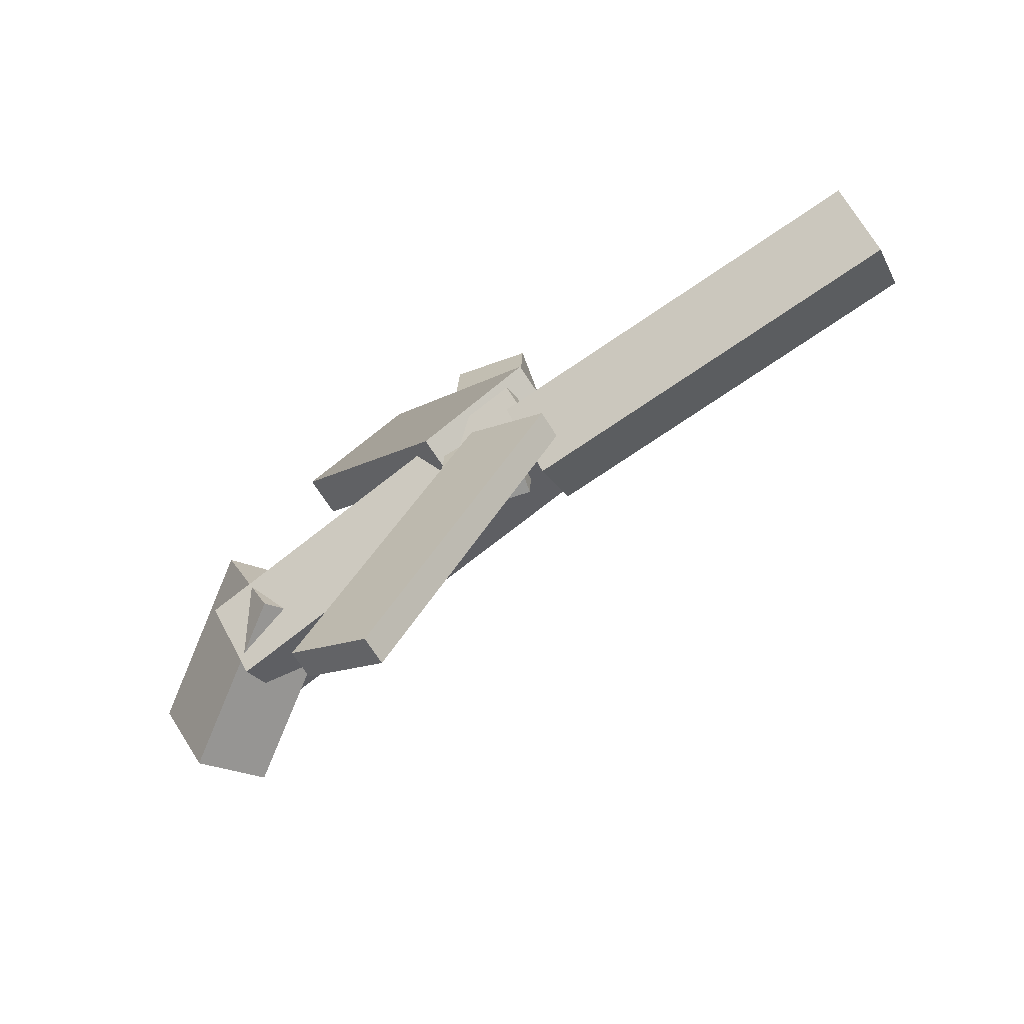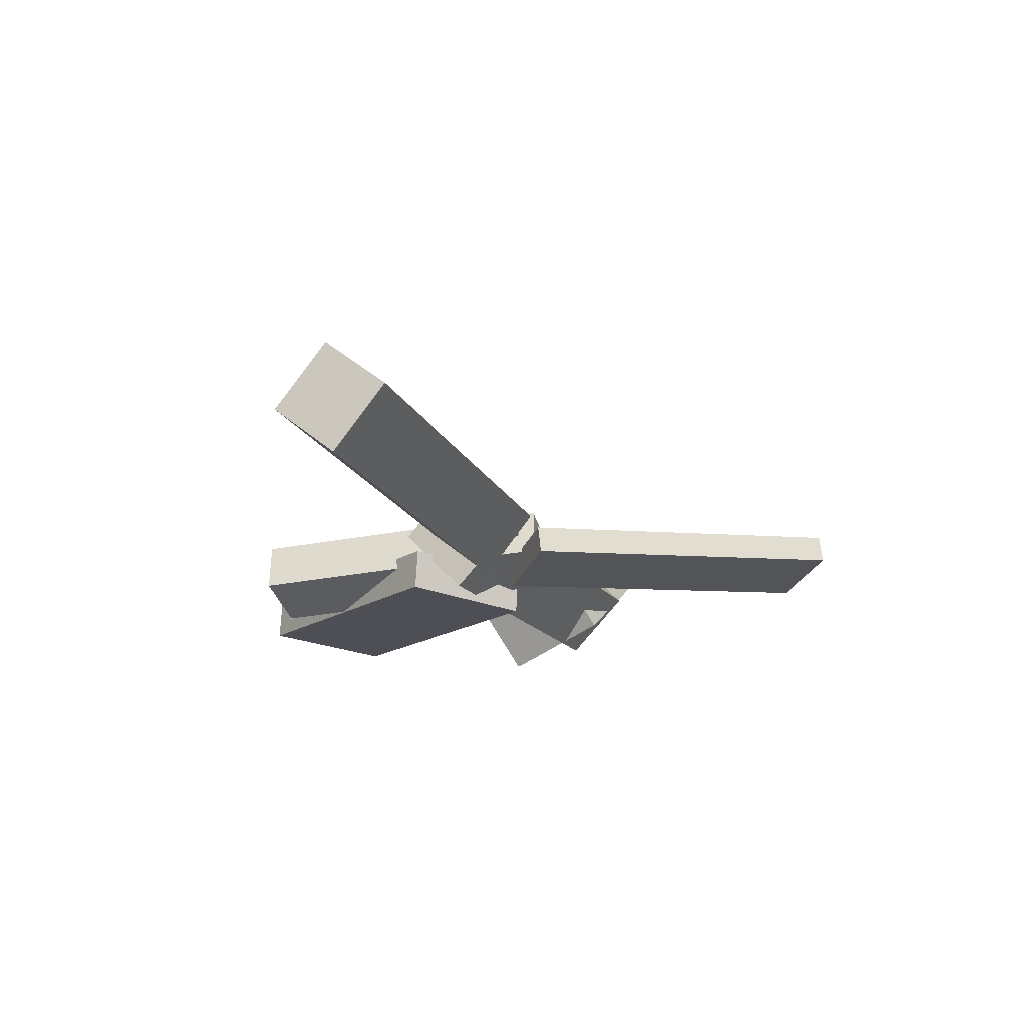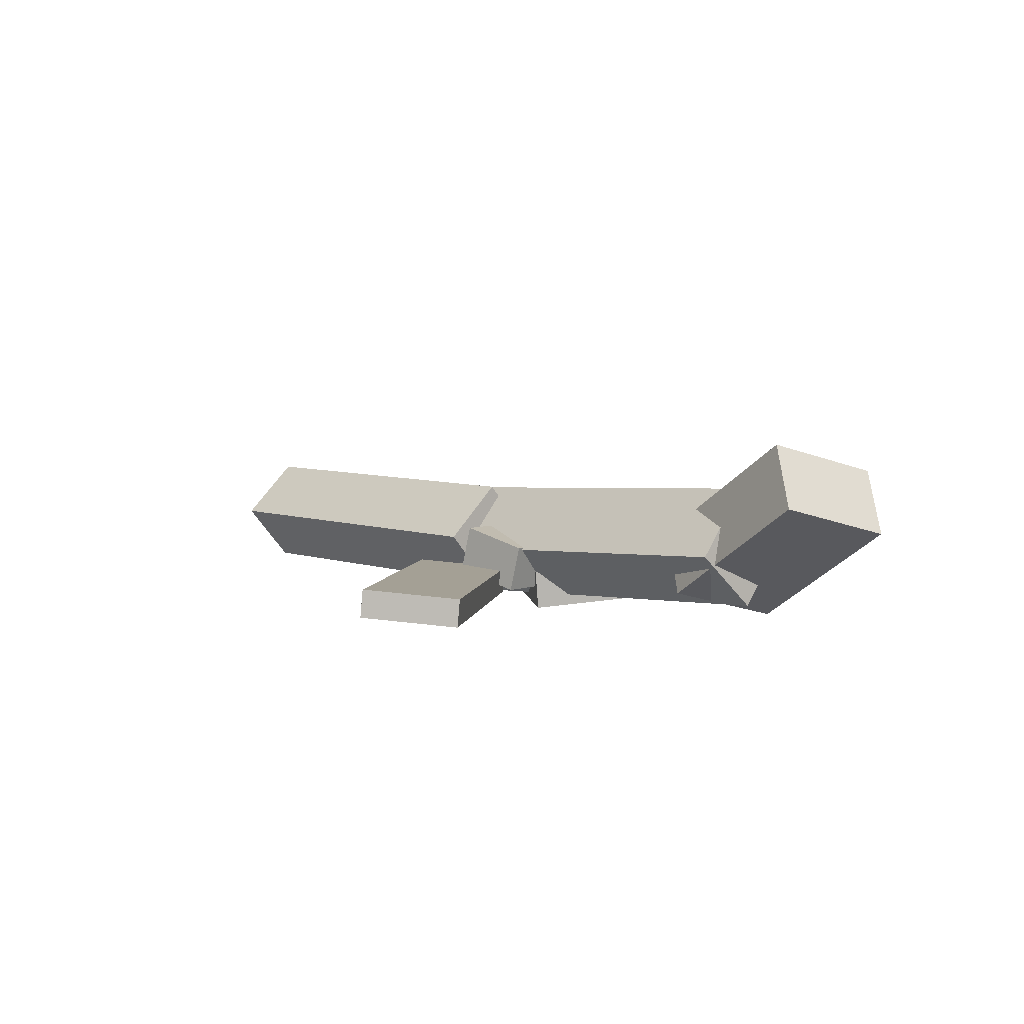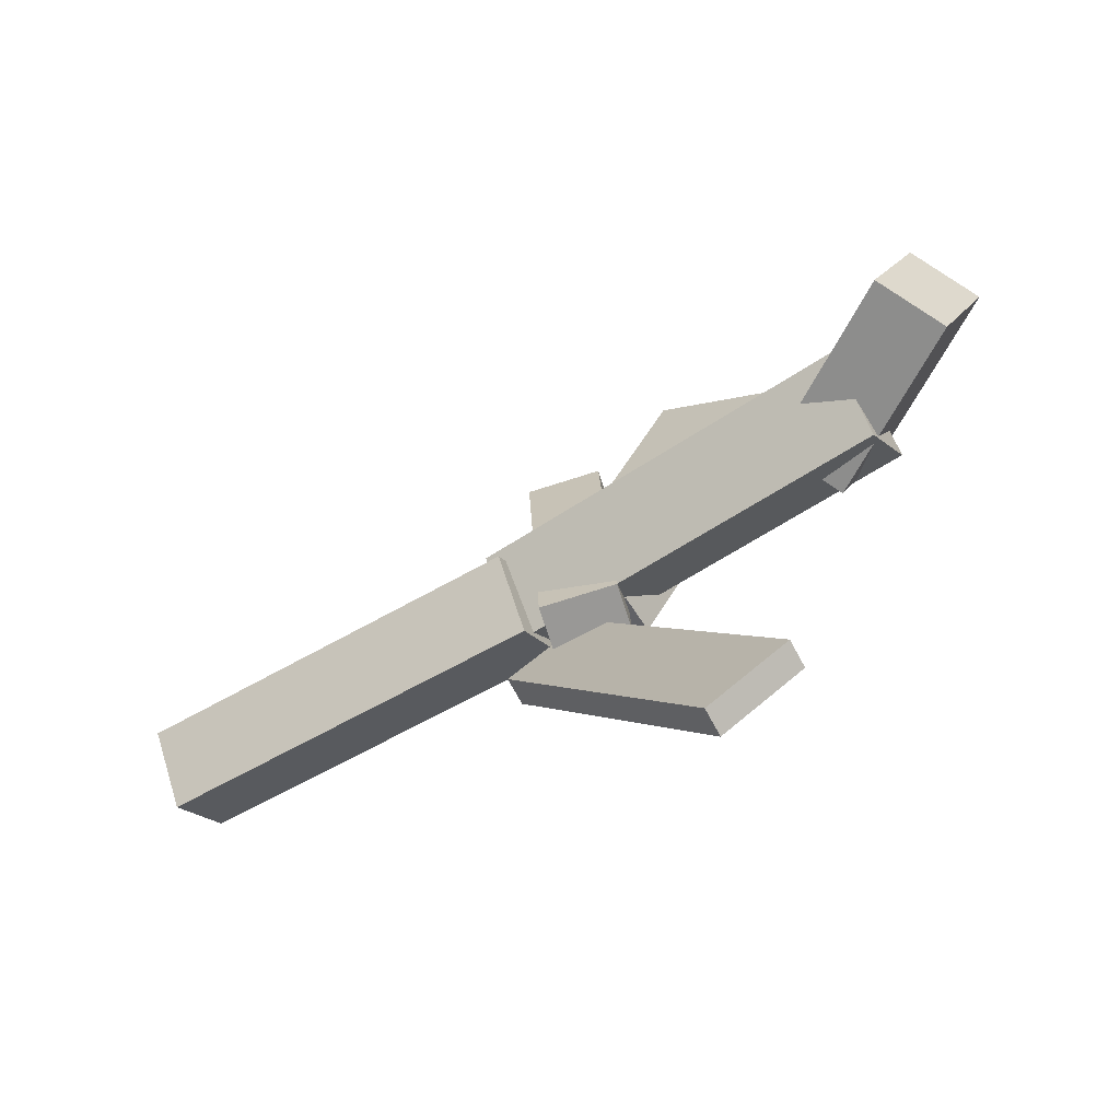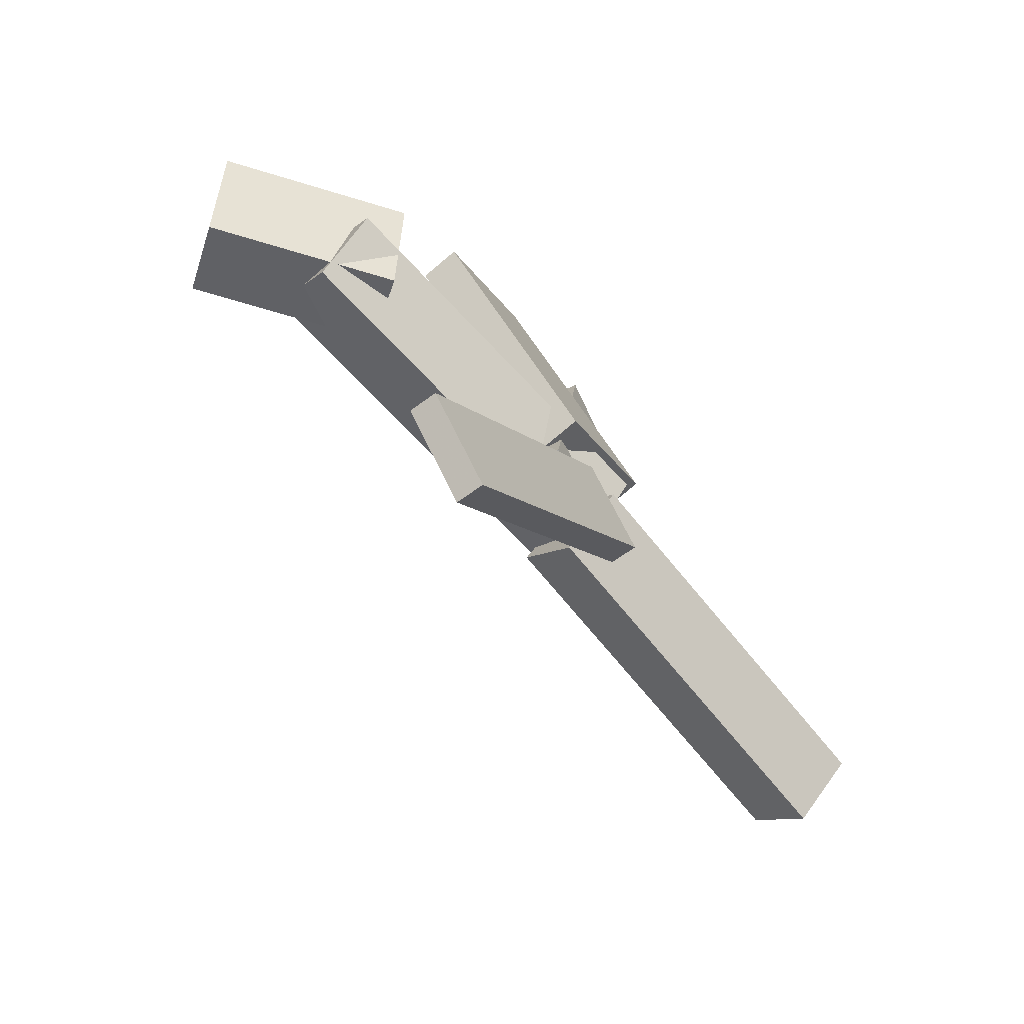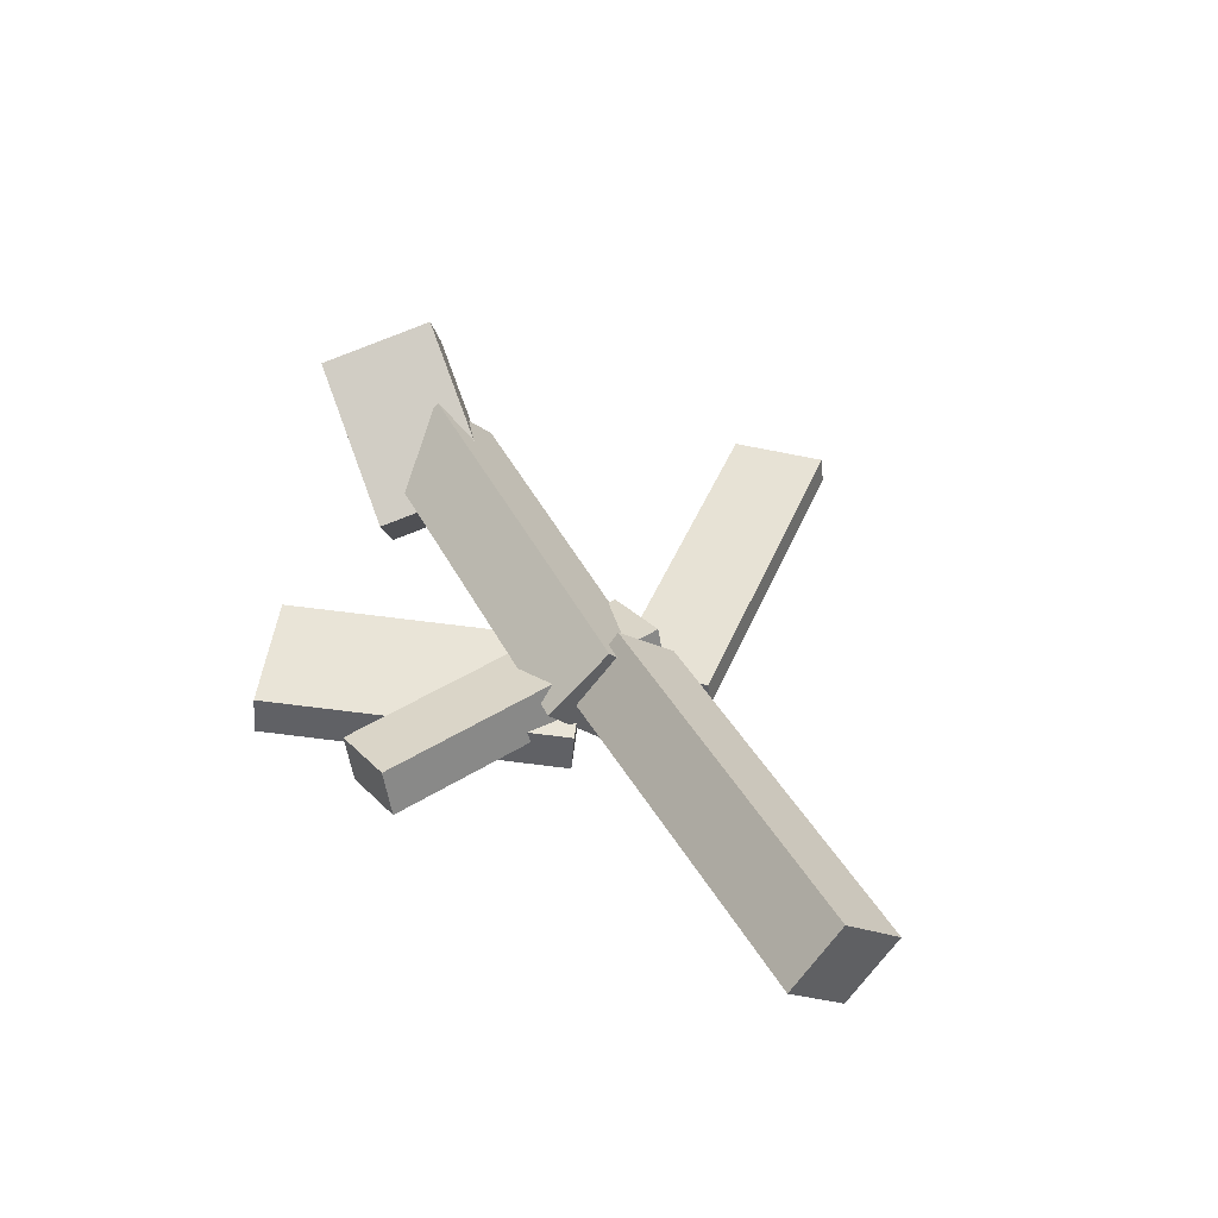
<metadata>
{"format":"obj","ext":"obj","renderer":"f3d","projection":"perspective","resolution":1024,"background":"white","views":[{"elev":-72.9,"azim":32.0,"up":"+Z"},{"elev":-21.6,"azim":108.3,"up":"+Y"},{"elev":8.5,"azim":-136.0,"up":"+Y"},{"elev":-63.9,"azim":-150.9,"up":"+Z"},{"elev":-73.0,"azim":-52.5,"up":"+Z"},{"elev":41.9,"azim":59.2,"up":"+Y"}]}
</metadata>
<code>
v 0.04462 -0.04914 -0.074
v -0.01719 -0.05494 -0.02839
v 0.04484 -0.07117 -0.0765
v -0.01697 -0.07696 -0.03089
v -0.117 -0.0262 -0.2901
v -0.1788 -0.03199 -0.2445
v -0.1168 -0.04822 -0.2926
v -0.1786 -0.05402 -0.247
f 1.0 7.0 5.0
f 1.0 3.0 7.0
f 1.0 4.0 3.0
f 1.0 2.0 4.0
f 3.0 8.0 7.0
f 3.0 4.0 8.0
f 5.0 7.0 8.0
f 5.0 8.0 6.0
f 1.0 5.0 6.0
f 1.0 6.0 2.0
f 2.0 6.0 8.0
f 2.0 8.0 4.0
v 0.01435 -0.03375 0.03105
v 0.3263 -0.04326 0.044
v 0.01752 0.01461 -0.009698
v 0.3295 0.005101 0.003248
v 0.01513 -0.07529 -0.01819
v 0.3271 -0.08481 -0.005249
v 0.01829 -0.02693 -0.05894
v 0.3302 -0.03644 -0.046
f 9.0 15.0 13.0
f 9.0 11.0 15.0
f 9.0 12.0 11.0
f 9.0 10.0 12.0
f 11.0 16.0 15.0
f 11.0 12.0 16.0
f 13.0 15.0 16.0
f 13.0 16.0 14.0
f 9.0 13.0 14.0
f 9.0 14.0 10.0
f 10.0 14.0 16.0
f 10.0 16.0 12.0
v -0.2735 -0.0105 -0.05986
v -0.2808 -0.05649 -0.01128
v -0.2714 0.04048 -0.01128
v -0.2786 -0.005513 0.0373
v 0.02883 -0.03972 -0.04258
v 0.02162 -0.0857 0.005999
v 0.03098 0.01126 0.005996
v 0.02377 -0.03473 0.05458
f 17.0 23.0 21.0
f 17.0 19.0 23.0
f 17.0 20.0 19.0
f 17.0 18.0 20.0
f 19.0 24.0 23.0
f 19.0 20.0 24.0
f 21.0 23.0 24.0
f 21.0 24.0 22.0
f 17.0 21.0 22.0
f 17.0 22.0 18.0
f 18.0 22.0 24.0
f 18.0 24.0 20.0
v -0.04003 -0.04104 0.1936
v 0.01842 -0.02874 0.19
v -0.05797 -0.0293 -0.05214
v 0.0004745 -0.017 -0.05582
v -0.03207 -0.07959 0.1912
v 0.02638 -0.0673 0.1875
v -0.05001 -0.06786 -0.05456
v 0.008436 -0.05556 -0.05824
f 25.0 31.0 29.0
f 25.0 27.0 31.0
f 25.0 28.0 27.0
f 25.0 26.0 28.0
f 27.0 32.0 31.0
f 27.0 28.0 32.0
f 29.0 31.0 32.0
f 29.0 32.0 30.0
f 25.0 29.0 30.0
f 25.0 30.0 26.0
f 26.0 30.0 32.0
f 26.0 32.0 28.0
v -0.3227 0.08275 -0.03315
v -0.3528 0.03647 -0.05662
v -0.3503 0.05615 0.05479
v -0.3805 0.009866 0.03132
v -0.2029 -0.001413 -0.02095
v -0.2331 -0.0477 -0.04443
v -0.2306 -0.02801 0.06699
v -0.2607 -0.0743 0.04351
f 33.0 39.0 37.0
f 33.0 35.0 39.0
f 33.0 36.0 35.0
f 33.0 34.0 36.0
f 35.0 40.0 39.0
f 35.0 36.0 40.0
f 37.0 39.0 40.0
f 37.0 40.0 38.0
f 33.0 37.0 38.0
f 33.0 38.0 34.0
f 34.0 38.0 40.0
f 34.0 40.0 36.0
v 0.03548 -0.0873 0.04224
v -0.05313 -0.08836 -0.02198
v 0.0367 -0.05462 0.04001
v -0.05191 -0.05568 -0.0242
v -0.1068 -0.06864 0.2382
v -0.1954 -0.06971 0.174
v -0.1055 -0.03597 0.236
v -0.1942 -0.03703 0.1718
f 41.0 47.0 45.0
f 41.0 43.0 47.0
f 41.0 44.0 43.0
f 41.0 42.0 44.0
f 43.0 48.0 47.0
f 43.0 44.0 48.0
f 45.0 47.0 48.0
f 45.0 48.0 46.0
f 41.0 45.0 46.0
f 41.0 46.0 42.0
f 42.0 46.0 48.0
f 42.0 48.0 44.0

</code>
